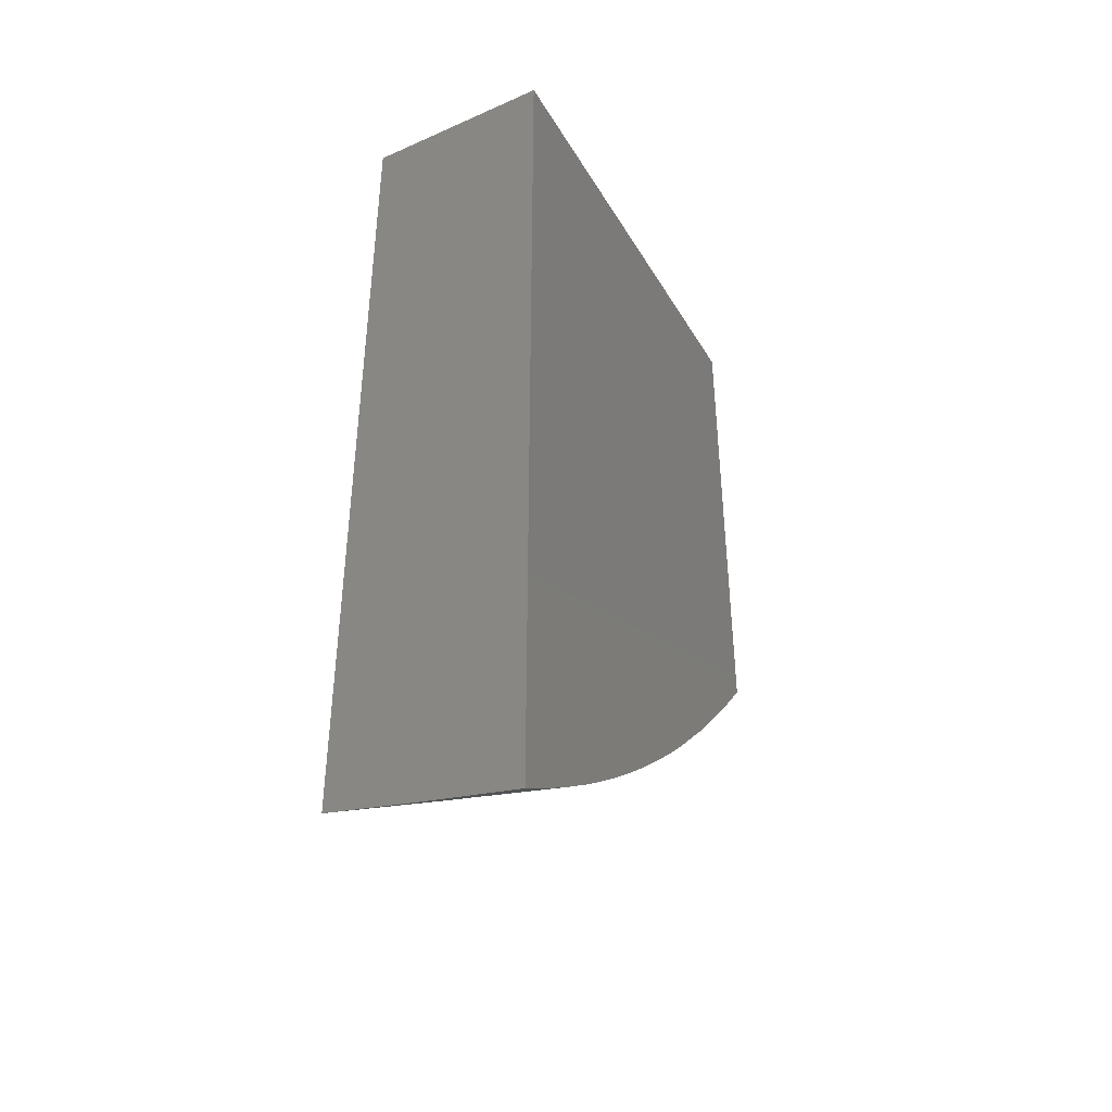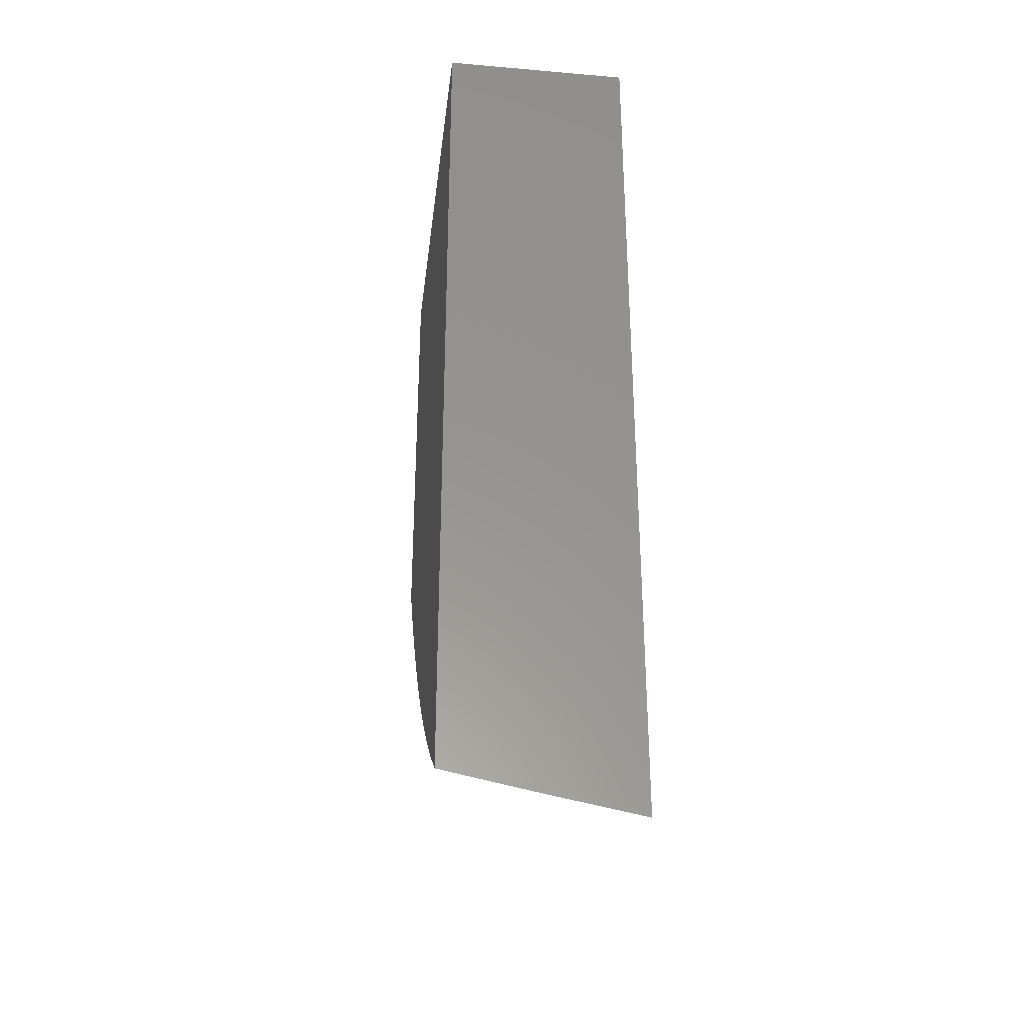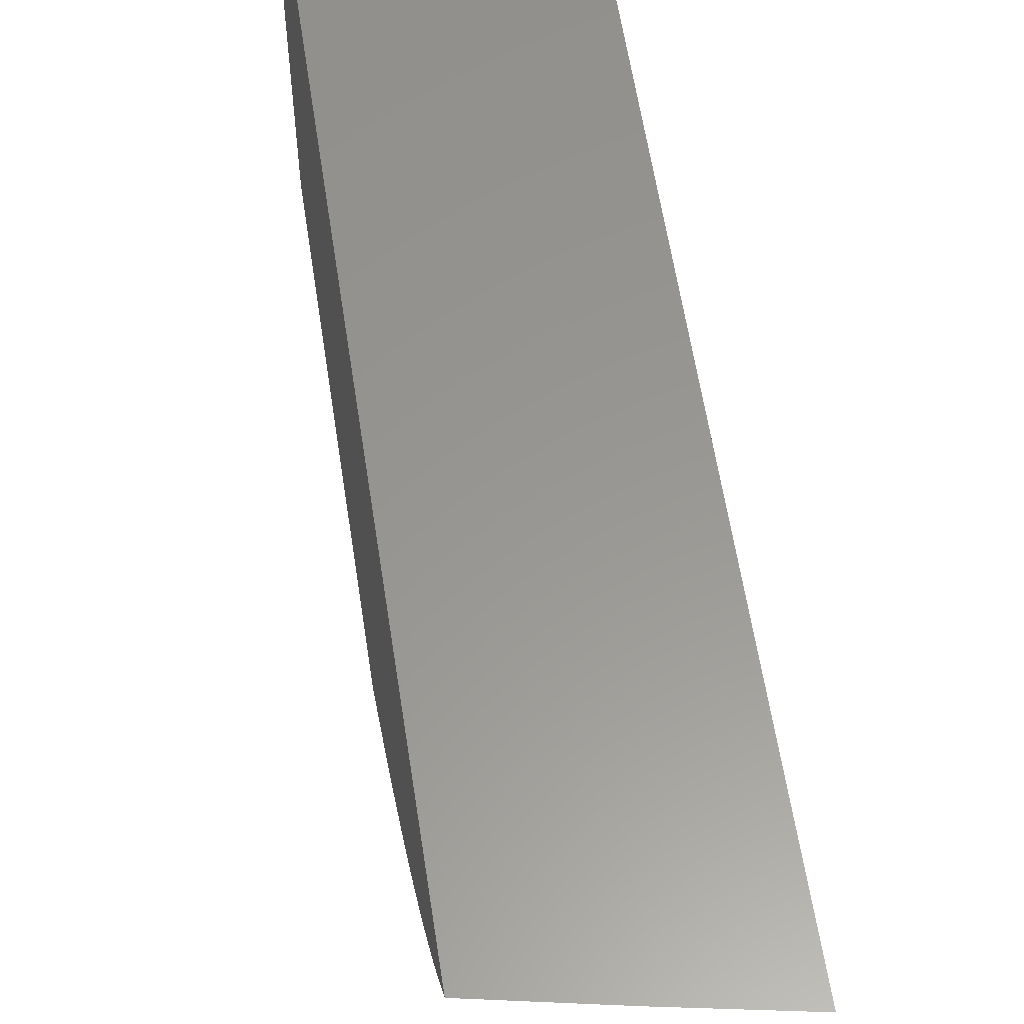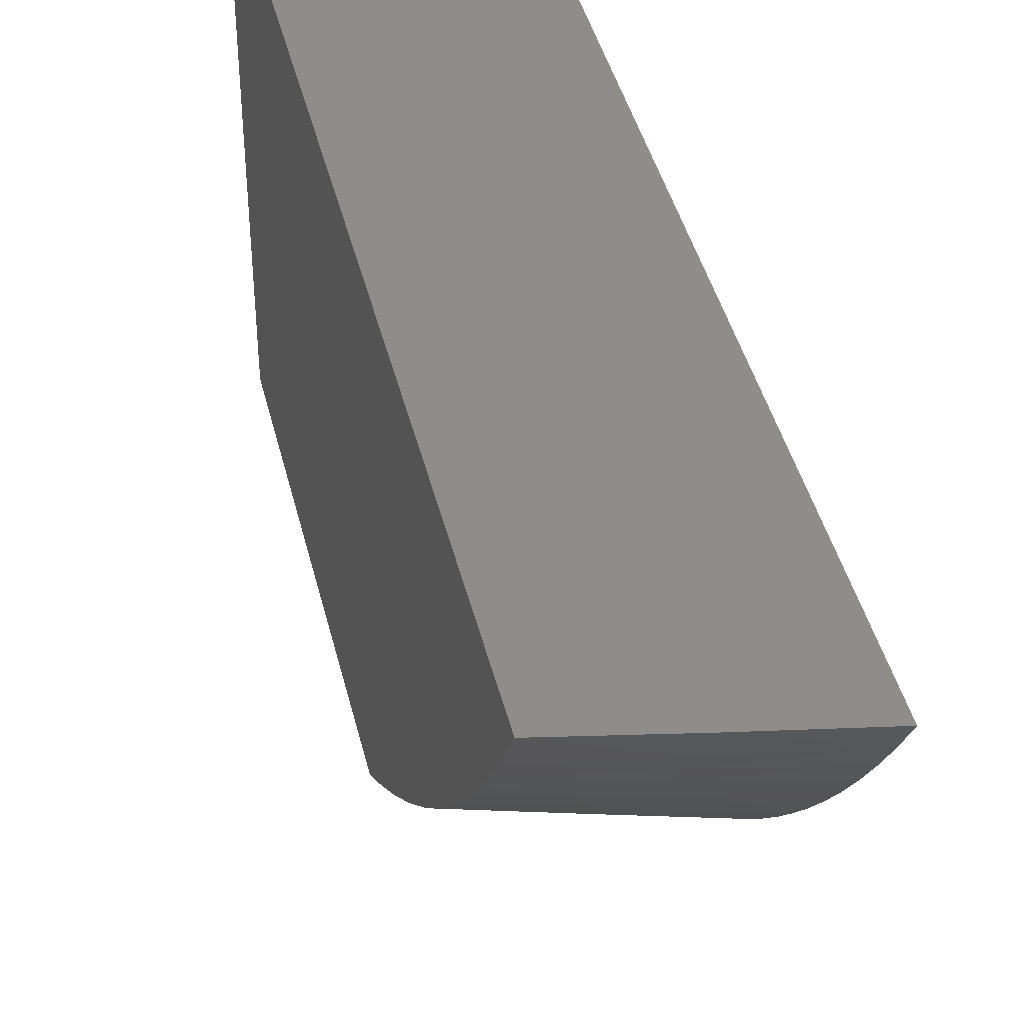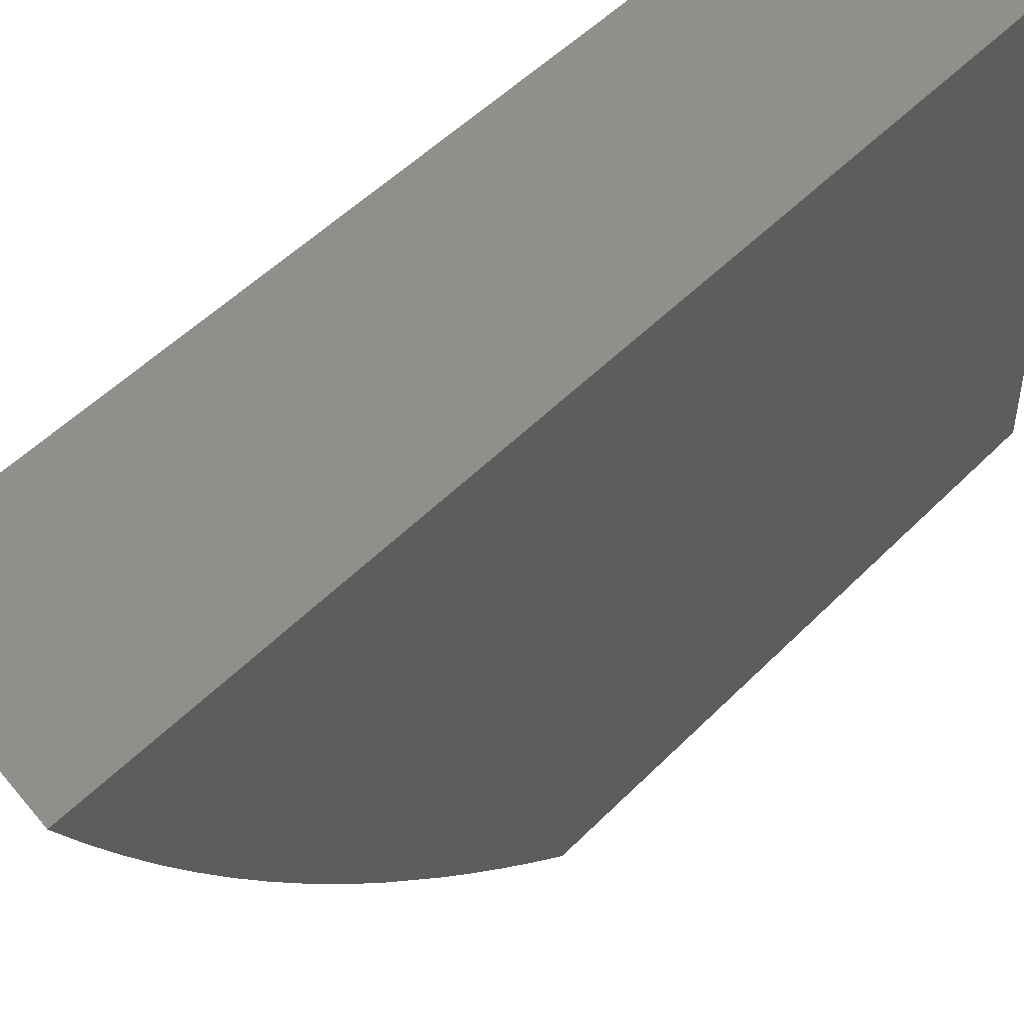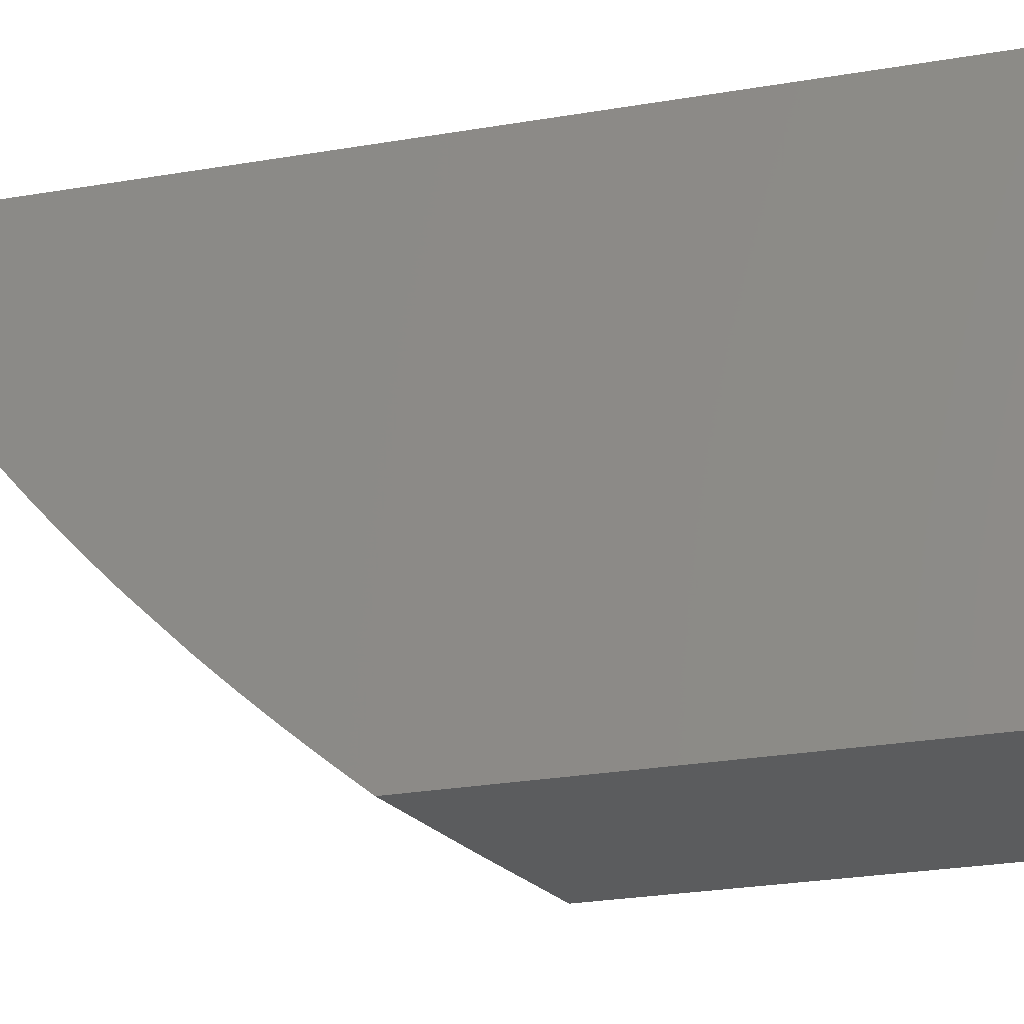
<metadata>
{"format":"stl","ext":"stl","renderer":"f3d","projection":"perspective","resolution":1024,"background":"white","views":[{"elev":-40.8,"azim":28.3,"up":"+Y"},{"elev":-32.1,"azim":-6.9,"up":"+Y"},{"elev":58.6,"azim":-8.5,"up":"+Z"},{"elev":41.3,"azim":-13.2,"up":"+Z"},{"elev":49.7,"azim":41.9,"up":"+Z"},{"elev":-28.4,"azim":104.2,"up":"+Z"}]}
</metadata>
<code>
# stl→obj: 49 verts, 94 faces
v 8100 -3930 6313
v 8100 -3930 7982
v 8800 -3930 6313
v 8800 -3930 7982
v 8800 -7221 7982
v 8100 -7088 7982
v 8450 -7157 7982
v 8449 -5660 6313
v 8100 -5530 6313
v 8800 -5783 6313
v 8100 -5700 6446
v 8100 -5866 6585
v 8100 -6054 6750
v 8100 -6236 6923
v 8100 -6324 7013
v 8100 -6411 7104
v 8100 -6510 7212
v 8100 -6607 7324
v 8100 -6701 7438
v 8100 -6793 7554
v 8100 -6881 7674
v 8100 -6967 7796
v 8800 -7146 7854
v 8800 -7067 7729
v 8800 -6984 7605
v 8800 -6898 7483
v 8800 -6809 7365
v 8800 -6718 7249
v 8800 -6637 7152
v 8800 -6555 7057
v 8800 -6471 6963
v 8800 -6385 6872
v 8800 -6208 6694
v 8800 -6105 6596
v 8800 -5999 6499
v 8800 -5892 6405
v 8450 -6352 6939
v 8451 -6263 6848
v 8450 -6503 7101
v 8450 -6649 7269
v 8450 -6790 7443
v 8450 -6924 7625
v 8451 -5774 6405
v 8451 -5972 6575
v 8451 -6072 6666
v 8451 -6171 6759
v 8449 -7115 7913
v 8449 -7055 7818
v 8450 -6990 7721
f 1 2 3
f 3 2 4
f 4 2 5
f 5 2 6
f 5 6 7
f 8 9 10
f 10 9 1
f 10 1 3
f 1 9 11
f 1 11 12
f 1 12 13
f 1 13 14
f 1 14 15
f 1 15 16
f 1 16 17
f 1 17 18
f 1 18 19
f 1 19 20
f 1 20 21
f 1 21 22
f 1 22 6
f 1 6 2
f 3 4 5
f 3 5 23
f 3 23 24
f 3 24 25
f 3 25 26
f 3 26 27
f 3 27 28
f 3 28 29
f 3 29 30
f 3 30 31
f 3 31 32
f 3 32 33
f 3 33 34
f 3 34 35
f 3 35 36
f 3 36 10
f 32 37 38
f 30 39 31
f 28 40 29
f 41 27 26
f 26 42 41
f 25 42 26
f 8 11 9
f 17 16 39
f 20 19 41
f 42 20 41
f 42 21 20
f 12 11 43
f 43 11 8
f 43 8 10
f 10 36 43
f 43 36 35
f 43 35 44
f 44 35 34
f 44 34 45
f 45 34 33
f 45 33 46
f 46 33 32
f 46 32 38
f 31 39 32
f 32 39 37
f 39 16 37
f 37 16 15
f 17 39 18
f 18 39 40
f 39 30 40
f 40 30 29
f 18 40 19
f 19 40 41
f 40 28 41
f 41 28 27
f 47 48 23
f 23 48 49
f 23 49 24
f 24 49 42
f 24 42 25
f 6 47 7
f 7 47 23
f 7 23 5
f 43 44 12
f 12 44 45
f 12 45 13
f 45 46 13
f 13 46 38
f 13 38 14
f 14 38 37
f 14 37 15
f 48 22 49
f 49 22 21
f 49 21 42
f 47 6 48
f 48 6 22

</code>
